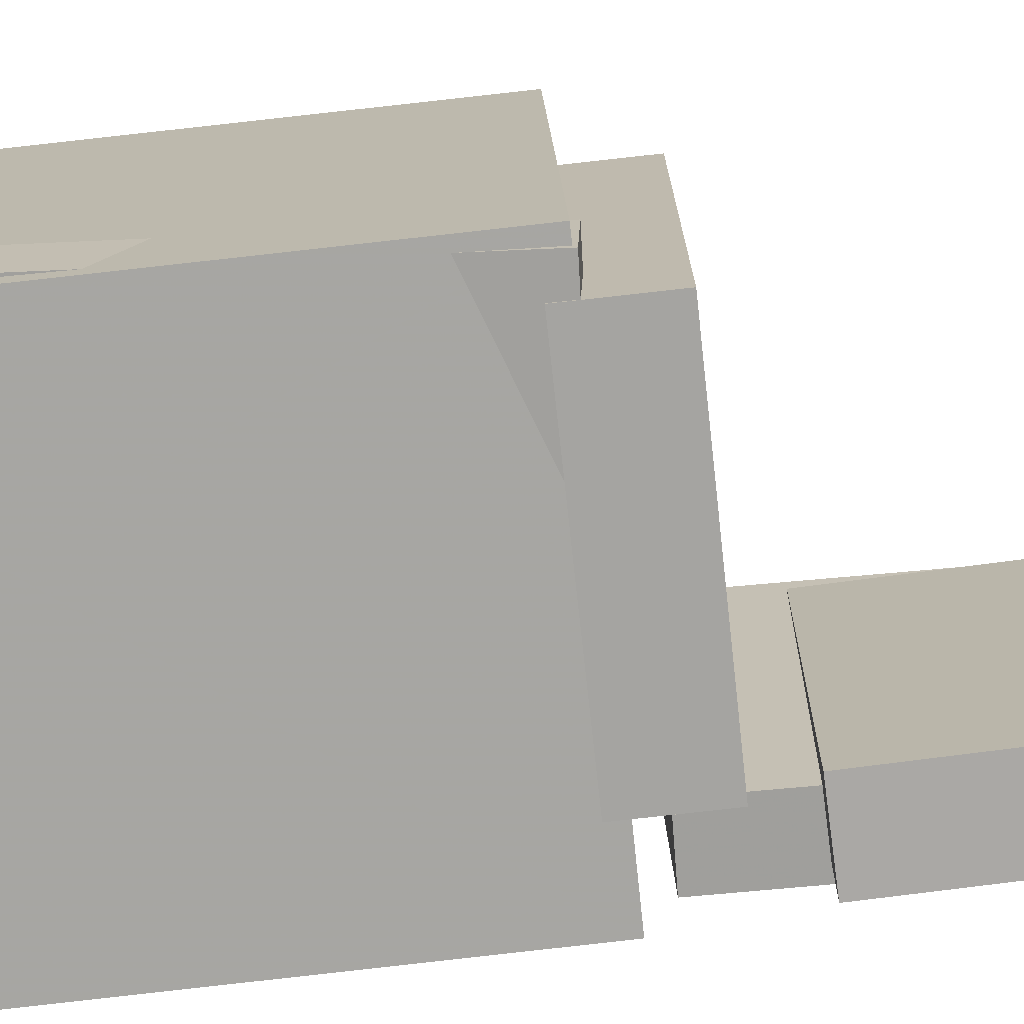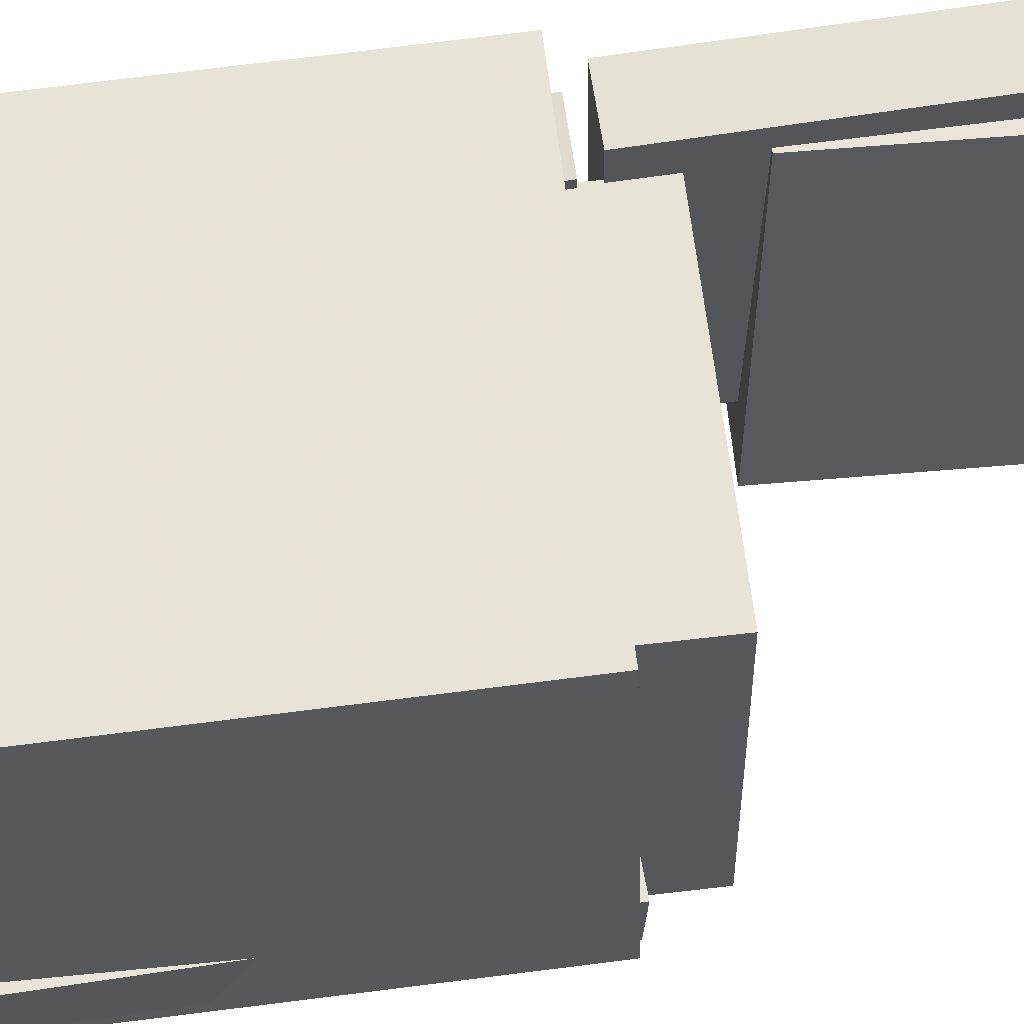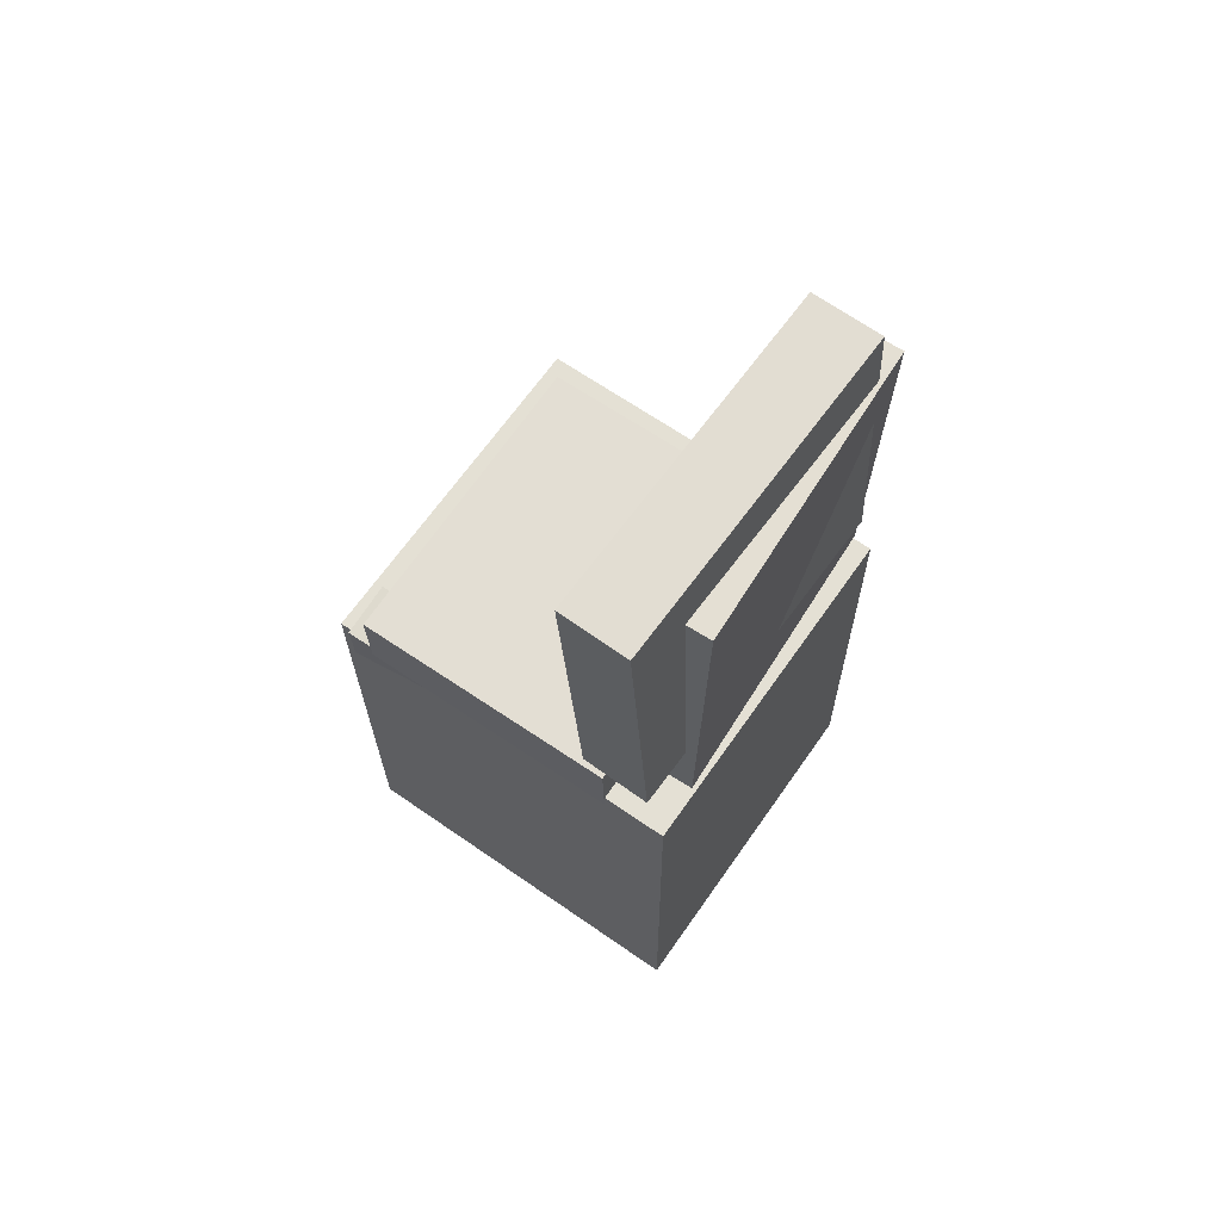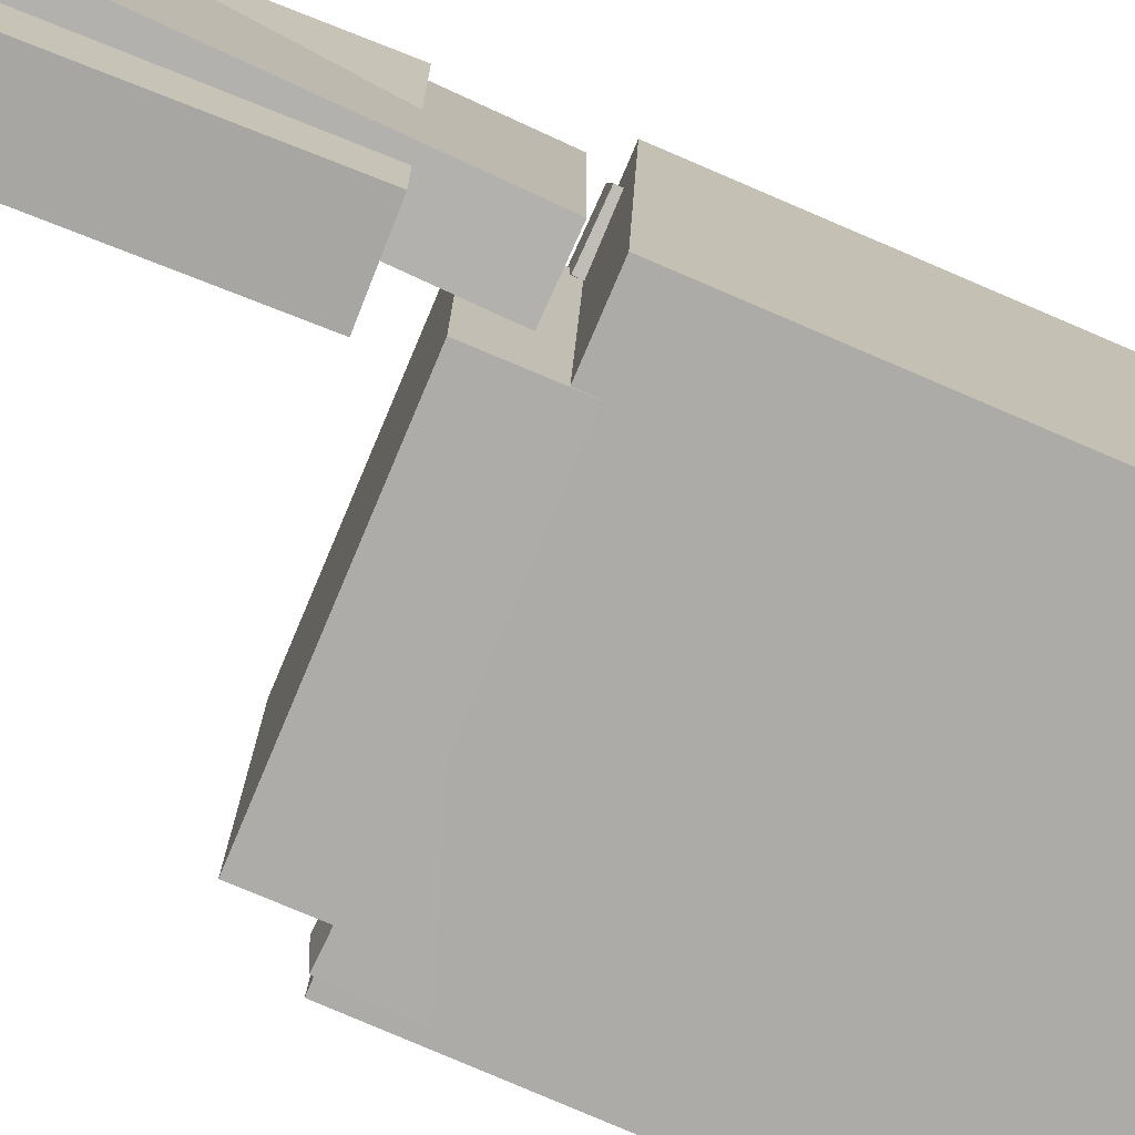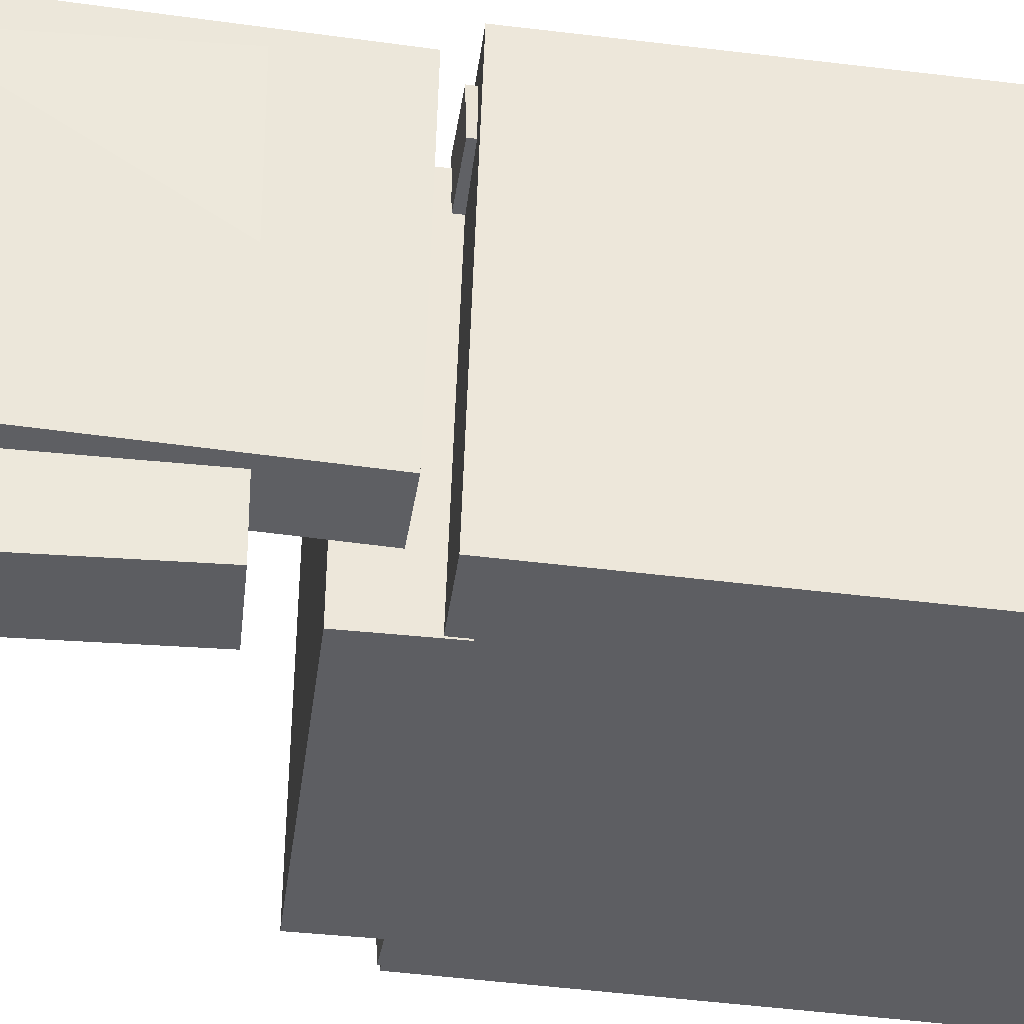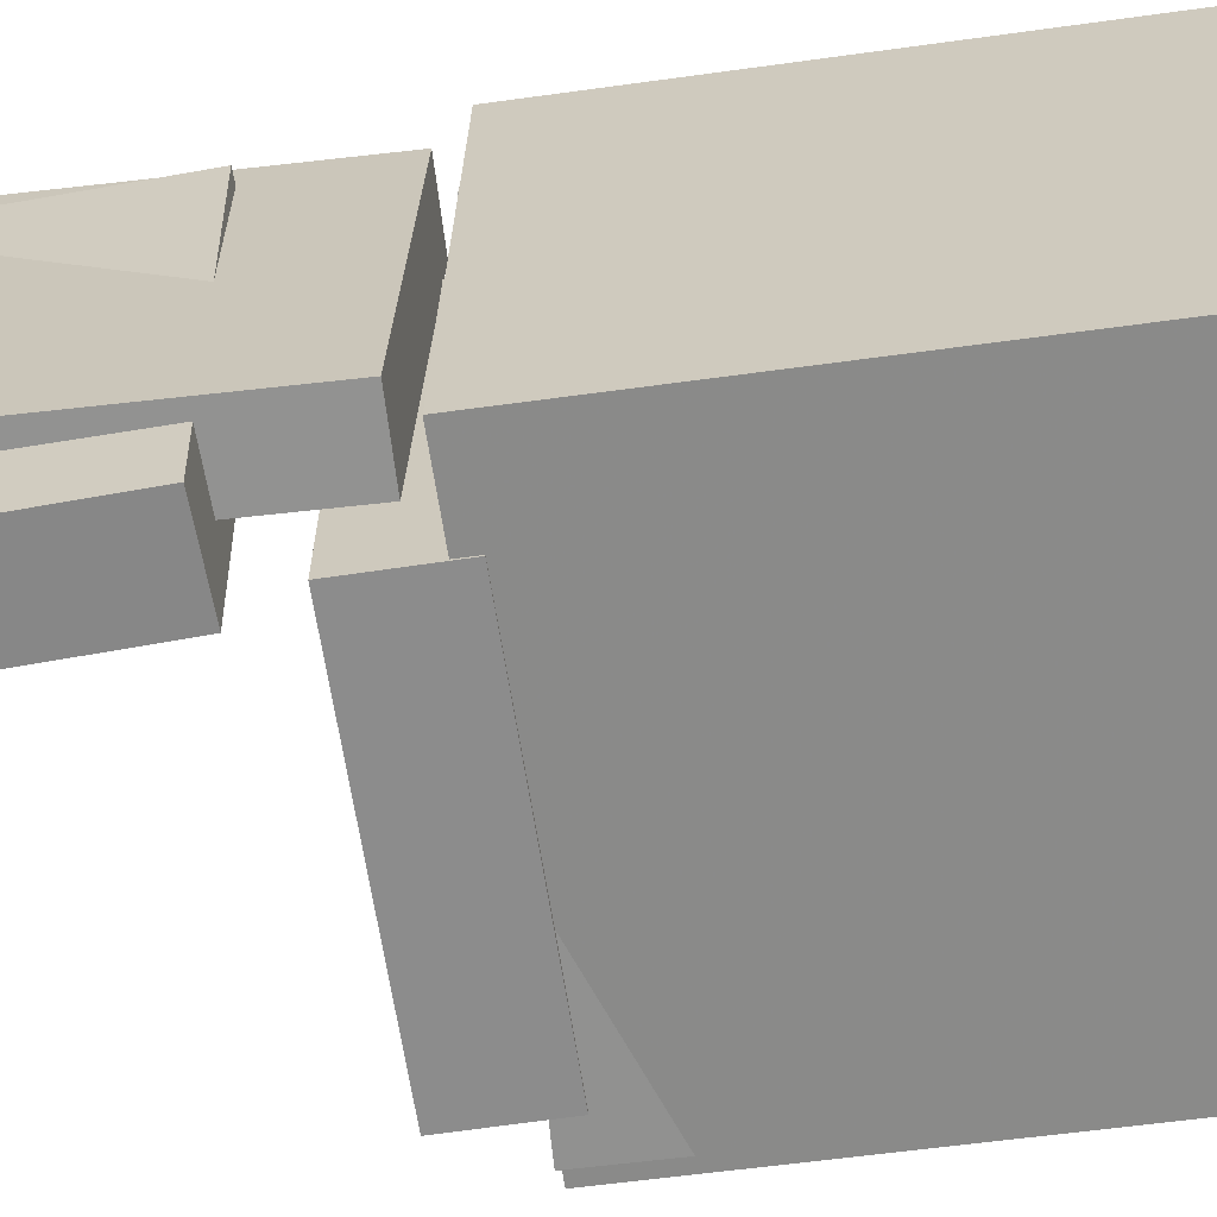
<metadata>
{"format":"obj","ext":"obj","renderer":"f3d","projection":"perspective","resolution":1024,"background":"white","views":[{"elev":-73.9,"azim":94.3,"up":"+Z"},{"elev":60.8,"azim":81.4,"up":"+Z"},{"elev":68.5,"azim":-144.8,"up":"+Y"},{"elev":-75.7,"azim":-114.8,"up":"+Z"},{"elev":-38.1,"azim":-99.0,"up":"+Z"},{"elev":-63.6,"azim":-83.1,"up":"+Z"}]}
</metadata>
<code>
v -0.1396 0.05142 0.1324
v -0.1462 0.05162 0.09531
v -0.1369 -0.3831 0.1296
v -0.1435 -0.3829 0.0925
v -0.0999 0.05171 0.1254
v -0.1064 0.05191 0.08828
v -0.09718 -0.3828 0.1226
v -0.1037 -0.3826 0.08547
f 1.0 7.0 5.0
f 1.0 3.0 7.0
f 1.0 4.0 3.0
f 1.0 2.0 4.0
f 3.0 8.0 7.0
f 3.0 4.0 8.0
f 5.0 7.0 8.0
f 5.0 8.0 6.0
f 1.0 5.0 6.0
f 1.0 6.0 2.0
f 2.0 6.0 8.0
f 2.0 8.0 4.0
v -0.1083 0.04112 -0.1369
v -0.1047 0.03791 0.1162
v -0.1062 0.1001 -0.1362
v -0.1027 0.09691 0.1169
v 0.1081 0.03364 -0.14
v 0.1116 0.03042 0.1131
v 0.1101 0.09264 -0.1393
v 0.1136 0.08943 0.1138
f 9.0 15.0 13.0
f 9.0 11.0 15.0
f 9.0 12.0 11.0
f 9.0 10.0 12.0
f 11.0 16.0 15.0
f 11.0 12.0 16.0
f 13.0 15.0 16.0
f 13.0 16.0 14.0
f 9.0 13.0 14.0
f 9.0 14.0 10.0
f 10.0 14.0 16.0
f 10.0 16.0 12.0
v -0.1574 0.3558 -0.08852
v -0.1442 0.3488 0.1534
v -0.1124 0.3556 -0.09096
v -0.09928 0.3486 0.151
v -0.1589 0.07011 -0.09676
v -0.1457 0.06306 0.1452
v -0.1139 0.06994 -0.09921
v -0.1008 0.06289 0.1428
f 17.0 23.0 21.0
f 17.0 19.0 23.0
f 17.0 20.0 19.0
f 17.0 18.0 20.0
f 19.0 24.0 23.0
f 19.0 20.0 24.0
f 21.0 23.0 24.0
f 21.0 24.0 22.0
f 17.0 21.0 22.0
f 17.0 22.0 18.0
f 18.0 22.0 24.0
f 18.0 24.0 20.0
v 0.1278 -0.3358 -0.1487
v -0.1719 -0.3267 -0.1474
v 0.1395 0.04561 -0.1367
v -0.1602 0.05474 -0.1354
v 0.1288 -0.3448 0.1369
v -0.1709 -0.3357 0.1383
v 0.1405 0.03659 0.1489
v -0.1592 0.04572 0.1503
f 25.0 31.0 29.0
f 25.0 27.0 31.0
f 25.0 28.0 27.0
f 25.0 26.0 28.0
f 27.0 32.0 31.0
f 27.0 28.0 32.0
f 29.0 31.0 32.0
f 29.0 32.0 30.0
f 25.0 29.0 30.0
f 25.0 30.0 26.0
f 26.0 30.0 32.0
f 26.0 32.0 28.0
v -0.07661 0.4006 -0.1419
v -0.1329 0.4038 -0.1433
v -0.08301 0.403 0.1262
v -0.1393 0.4063 0.1248
v -0.09216 0.1311 -0.1398
v -0.1485 0.1344 -0.1412
v -0.09856 0.1336 0.1283
v -0.1549 0.1368 0.1269
f 33.0 39.0 37.0
f 33.0 35.0 39.0
f 33.0 36.0 35.0
f 33.0 34.0 36.0
f 35.0 40.0 39.0
f 35.0 36.0 40.0
f 37.0 39.0 40.0
f 37.0 40.0 38.0
f 33.0 37.0 38.0
f 33.0 38.0 34.0
f 34.0 38.0 40.0
f 34.0 40.0 36.0
v -0.1401 -0.3442 -0.07139
v -0.1487 0.04403 -0.08631
v -0.1415 -0.346 -0.1162
v -0.1501 0.04227 -0.1311
v 0.1394 -0.3384 -0.08032
v 0.1308 0.04985 -0.09525
v 0.138 -0.3402 -0.1251
v 0.1294 0.04809 -0.1401
f 41.0 47.0 45.0
f 41.0 43.0 47.0
f 41.0 44.0 43.0
f 41.0 42.0 44.0
f 43.0 48.0 47.0
f 43.0 44.0 48.0
f 45.0 47.0 48.0
f 45.0 48.0 46.0
f 41.0 45.0 46.0
f 41.0 46.0 42.0
f 42.0 46.0 48.0
f 42.0 48.0 44.0

</code>
